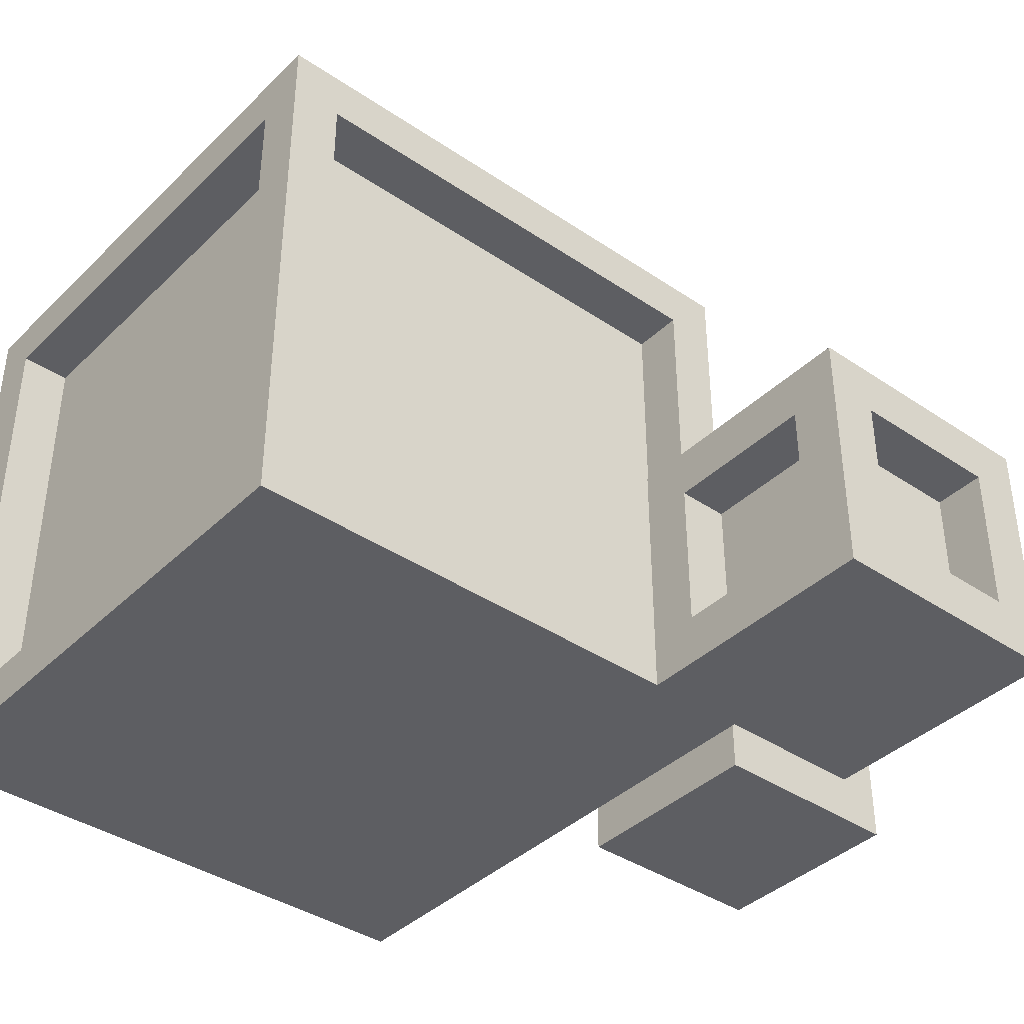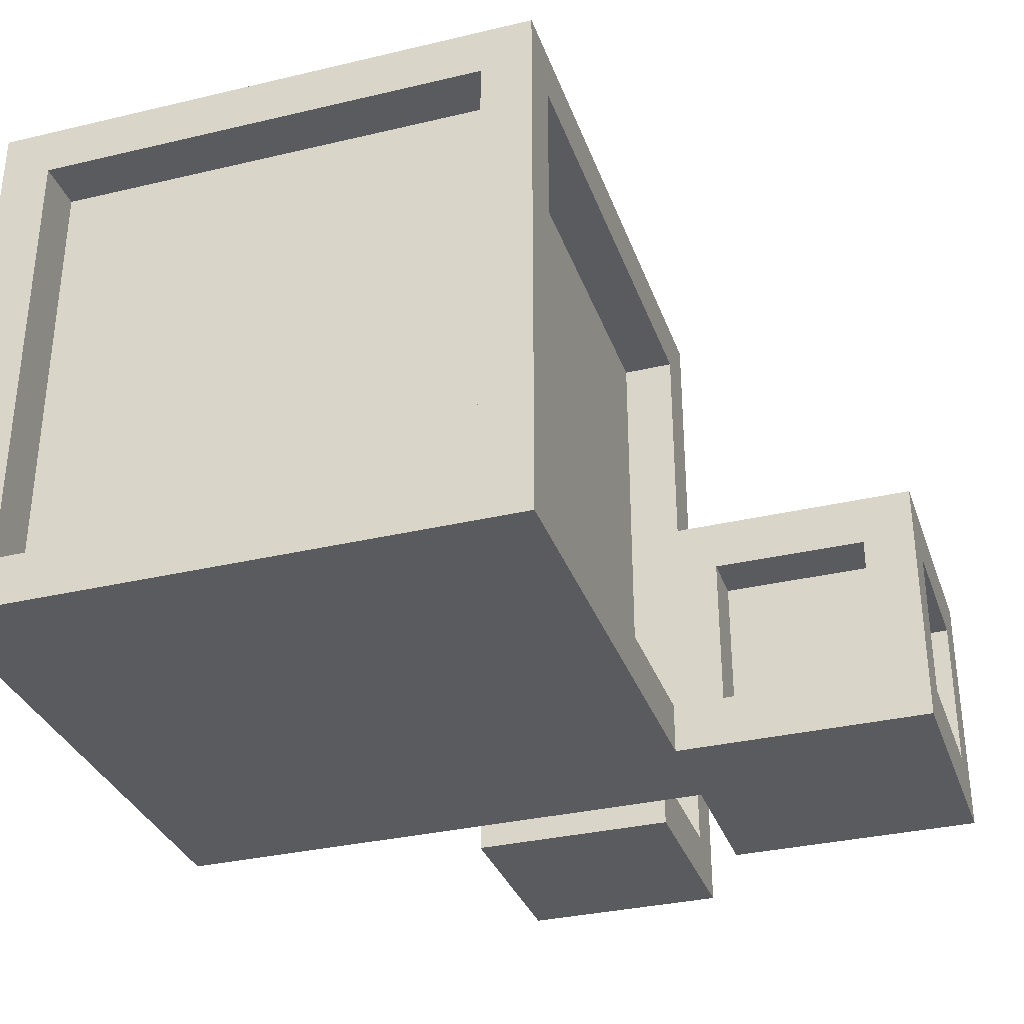
<metadata>
{"format":"obj","ext":"obj","renderer":"f3d","projection":"perspective","resolution":1024,"background":"white","views":[{"elev":-39.2,"azim":49.9,"up":"+Y"},{"elev":-33.0,"azim":18.1,"up":"+Y"}]}
</metadata>
<code>
v -8 0 8
v -8 0 -3
v -8 1 7
v -8 1 -2
v -8 10 7
v -8 10 -2
v -8 11 8
v -8 11 -3
v -7 1 7
v -7 1 5
v -7 1 -0
v -7 1 -2
v -7 2 5
v -7 2 4
v -7 2 3
v -7 2 2
v -7 2 1
v -7 2 -0
v -7 3 7
v -7 3 6
v -7 3 4
v -7 3 3
v -7 3 2
v -7 3 1
v -7 3 -1
v -7 3 -2
v -7 4 6
v -7 4 5
v -7 4 3
v -7 4 2
v -7 4 -0
v -7 4 -1
v -7 5 5
v -7 5 4
v -7 5 1
v -7 5 -0
v -7 6 5
v -7 6 4
v -7 6 1
v -7 6 -0
v -7 7 6
v -7 7 5
v -7 7 3
v -7 7 2
v -7 7 -0
v -7 7 -1
v -7 8 7
v -7 8 6
v -7 8 4
v -7 8 3
v -7 8 2
v -7 8 1
v -7 8 -1
v -7 8 -2
v -7 9 5
v -7 9 4
v -7 9 3
v -7 9 2
v -7 9 1
v -7 9 -0
v -7 10 7
v -7 10 5
v -7 10 -0
v -7 10 -2
v -2 0 -4
v -2 0 -8
v -2 1 -5
v -2 1 -7
v -2 3 -5
v -2 3 -7
v -2 4 -4
v -2 4 -8
v -1 1 -5
v -1 1 -7
v -1 3 -5
v -1 3 -7
v 1 1 -7
v 1 1 -8
v 1 3 -5
v 1 3 -7
v 1 3 -8
v 1 4 -5
v 1 4 -7
v 2 1 8
v 2 1 7
v 2 1 -2
v 2 1 -3
v 2 3 7
v 2 3 -2
v 2 8 7
v 2 8 -2
v 2 10 8
v 2 10 7
v 2 10 5
v 2 10 -0
v 2 10 -2
v 2 10 -3
v 2 11 7
v 2 11 -2
v 3 0 -3
v 3 0 -6
v 3 1 -1
v 3 1 -2
v 3 1 -3
v 3 1 -5
v 3 4 -3
v 3 4 -5
v 3 5 -1
v 3 5 -2
v 3 5 -3
v 3 5 -6
v 4 1 -2
v 4 1 -5
v 4 4 -2
v 4 4 -5
v 7 1 -1
v 7 1 -2
v 7 1 -5
v 7 1 -6
v 7 4 -1
v 7 4 -2
v 7 4 -5
v 7 4 -6
v 7 5 -2
v 7 5 -5
v -7 1 8
v -7 1 7
v -7 1 -2
v -7 1 -3
v -7 3 7
v -7 3 -2
v -7 8 7
v -7 8 -2
v -7 10 8
v -7 10 7
v -7 10 5
v -7 10 -0
v -7 10 -2
v -7 10 -3
v -7 11 7
v -7 11 -2
v -1 1 -7
v -1 1 -8
v -1 3 -5
v -1 3 -7
v -1 3 -8
v -1 4 -5
v -1 4 -7
v 1 1 -5
v 1 1 -7
v 1 3 -5
v 1 3 -7
v 2 0 -4
v 2 0 -8
v 2 1 7
v 2 1 5
v 2 1 -0
v 2 1 -2
v 2 1 -5
v 2 1 -7
v 2 2 5
v 2 2 4
v 2 2 3
v 2 2 2
v 2 2 1
v 2 2 -0
v 2 3 7
v 2 3 6
v 2 3 4
v 2 3 3
v 2 3 2
v 2 3 1
v 2 3 -1
v 2 3 -2
v 2 3 -5
v 2 3 -7
v 2 4 6
v 2 4 5
v 2 4 3
v 2 4 2
v 2 4 -0
v 2 4 -1
v 2 4 -4
v 2 4 -8
v 2 5 5
v 2 5 4
v 2 5 1
v 2 5 -0
v 2 6 5
v 2 6 4
v 2 6 1
v 2 6 -0
v 2 7 6
v 2 7 5
v 2 7 3
v 2 7 2
v 2 7 -0
v 2 7 -1
v 2 8 7
v 2 8 6
v 2 8 4
v 2 8 3
v 2 8 2
v 2 8 1
v 2 8 -1
v 2 8 -2
v 2 9 5
v 2 9 4
v 2 9 3
v 2 9 2
v 2 9 1
v 2 9 -0
v 2 10 7
v 2 10 5
v 2 10 -0
v 2 10 -2
v 3 0 8
v 3 0 -1
v 3 1 7
v 3 1 -1
v 3 1 -2
v 3 1 -3
v 3 4 -2
v 3 4 -3
v 3 5 -2
v 3 5 -3
v 3 10 7
v 3 10 -2
v 3 11 8
v 3 11 -3
v 4 1 -1
v 4 1 -2
v 4 1 -5
v 4 1 -6
v 4 4 -1
v 4 4 -2
v 4 4 -5
v 4 4 -6
v 4 5 -2
v 4 5 -5
v 7 1 -2
v 7 1 -5
v 7 4 -2
v 7 4 -5
v 8 0 -1
v 8 0 -6
v 8 1 -2
v 8 1 -5
v 8 4 -2
v 8 4 -5
v 8 5 -1
v 8 5 -6
v -8 0 8
v -8 11 8
v -7 1 8
v -7 10 8
v 2 1 8
v 2 10 8
v 3 0 8
v 3 11 8
v -7 1 7
v -7 3 7
v -7 8 7
v -7 10 7
v -6 3 7
v -6 4 7
v -6 5 7
v -6 6 7
v -6 7 7
v -6 8 7
v -5 1 7
v -5 2 7
v -5 4 7
v -5 5 7
v -5 6 7
v -5 7 7
v -5 9 7
v -5 10 7
v -4 2 7
v -4 3 7
v -4 5 7
v -4 6 7
v -4 8 7
v -4 9 7
v -3 3 7
v -3 4 7
v -3 7 7
v -3 8 7
v -2 3 7
v -2 4 7
v -2 7 7
v -2 8 7
v -1 2 7
v -1 3 7
v -1 5 7
v -1 6 7
v -1 8 7
v -1 9 7
v 0 1 7
v 0 2 7
v 0 4 7
v 0 5 7
v 0 6 7
v 0 7 7
v 0 9 7
v 0 10 7
v 1 3 7
v 1 4 7
v 1 5 7
v 1 6 7
v 1 7 7
v 1 8 7
v 2 1 7
v 2 3 7
v 2 8 7
v 2 10 7
v 3 0 -1
v 3 1 -1
v 3 5 -1
v 4 1 -1
v 4 4 -1
v 7 1 -1
v 7 4 -1
v 8 0 -1
v 8 5 -1
v -8 1 -2
v -8 10 -2
v -7 1 -2
v -7 3 -2
v -7 8 -2
v -7 10 -2
v -7 11 -2
v -5 10 -2
v 0 10 -2
v 2 1 -2
v 2 3 -2
v 2 8 -2
v 2 10 -2
v 2 11 -2
v 3 1 -2
v 3 5 -2
v 3 10 -2
v 4 1 -2
v 4 4 -2
v 7 1 -2
v 7 4 -2
v -2 0 -4
v -2 4 -4
v 2 0 -4
v 2 4 -4
v 3 1 -5
v 3 4 -5
v 4 1 -5
v 4 4 -5
v 4 5 -5
v 7 1 -5
v 7 4 -5
v 7 5 -5
v 8 1 -5
v 8 4 -5
v -2 1 -7
v -2 3 -7
v -1 1 -7
v -1 3 -7
v -1 4 -7
v 1 1 -7
v 1 3 -7
v 1 4 -7
v 2 1 -7
v 2 3 -7
v -8 1 7
v -8 10 7
v -7 1 7
v -7 3 7
v -7 8 7
v -7 10 7
v -7 11 7
v -5 10 7
v 0 10 7
v 2 1 7
v 2 3 7
v 2 8 7
v 2 10 7
v 2 11 7
v 3 1 7
v 3 10 7
v -7 1 -2
v -7 3 -2
v -7 8 -2
v -7 10 -2
v -6 3 -2
v -6 4 -2
v -6 5 -2
v -6 6 -2
v -6 7 -2
v -6 8 -2
v -5 1 -2
v -5 2 -2
v -5 4 -2
v -5 5 -2
v -5 6 -2
v -5 7 -2
v -5 9 -2
v -5 10 -2
v -4 2 -2
v -4 3 -2
v -4 5 -2
v -4 6 -2
v -4 8 -2
v -4 9 -2
v -3 3 -2
v -3 4 -2
v -3 7 -2
v -3 8 -2
v -2 3 -2
v -2 4 -2
v -2 7 -2
v -2 8 -2
v -1 2 -2
v -1 3 -2
v -1 5 -2
v -1 6 -2
v -1 8 -2
v -1 9 -2
v 0 1 -2
v 0 2 -2
v 0 4 -2
v 0 5 -2
v 0 6 -2
v 0 7 -2
v 0 9 -2
v 0 10 -2
v 1 3 -2
v 1 4 -2
v 1 5 -2
v 1 6 -2
v 1 7 -2
v 1 8 -2
v 2 1 -2
v 2 3 -2
v 2 8 -2
v 2 10 -2
v 3 1 -2
v 3 4 -2
v 4 1 -2
v 4 4 -2
v 4 5 -2
v 7 1 -2
v 7 4 -2
v 7 5 -2
v 8 1 -2
v 8 4 -2
v -8 0 -3
v -8 11 -3
v -7 1 -3
v -7 10 -3
v 2 1 -3
v 2 10 -3
v 3 0 -3
v 3 1 -3
v 3 4 -3
v 3 5 -3
v 3 11 -3
v -2 1 -5
v -2 3 -5
v -1 1 -5
v -1 3 -5
v -1 4 -5
v 1 1 -5
v 1 3 -5
v 1 4 -5
v 2 1 -5
v 2 3 -5
v 4 1 -5
v 4 4 -5
v 7 1 -5
v 7 4 -5
v 3 0 -6
v 3 5 -6
v 4 1 -6
v 4 4 -6
v 7 1 -6
v 7 4 -6
v 8 0 -6
v 8 5 -6
v -1 1 -7
v -1 3 -7
v 1 1 -7
v 1 3 -7
v -2 0 -8
v -2 4 -8
v -1 1 -8
v -1 3 -8
v 1 1 -8
v 1 3 -8
v 2 0 -8
v 2 4 -8
v -8 0 8
v 3 0 8
v 3 0 -1
v 8 0 -1
v -8 0 -3
v 3 0 -3
v -2 0 -4
v 2 0 -4
v 3 0 -6
v 8 0 -6
v -2 0 -8
v 2 0 -8
v -2 3 -5
v -1 3 -5
v 1 3 -5
v 2 3 -5
v -2 3 -7
v -1 3 -7
v 1 3 -7
v 2 3 -7
v -1 3 -8
v 1 3 -8
v 4 4 -1
v 7 4 -1
v 3 4 -2
v 4 4 -2
v 7 4 -2
v 8 4 -2
v 3 4 -3
v 3 4 -5
v 4 4 -5
v 7 4 -5
v 8 4 -5
v 4 4 -6
v 7 4 -6
v -7 10 8
v 2 10 8
v -8 10 7
v -7 10 7
v -5 10 7
v 0 10 7
v 2 10 7
v 3 10 7
v -7 10 5
v 2 10 5
v -7 10 -0
v 2 10 -0
v -8 10 -2
v -7 10 -2
v -5 10 -2
v 0 10 -2
v 2 10 -2
v 3 10 -2
v -7 10 -3
v 2 10 -3
v -7 1 8
v 2 1 8
v -8 1 7
v -7 1 7
v -5 1 7
v 0 1 7
v 2 1 7
v 3 1 7
v -7 1 5
v 2 1 5
v -7 1 -0
v 2 1 -0
v 3 1 -1
v 4 1 -1
v 7 1 -1
v -8 1 -2
v -7 1 -2
v -5 1 -2
v 0 1 -2
v 2 1 -2
v 3 1 -2
v 4 1 -2
v 7 1 -2
v 8 1 -2
v -7 1 -3
v 2 1 -3
v 3 1 -3
v -2 1 -5
v -1 1 -5
v 1 1 -5
v 2 1 -5
v 3 1 -5
v 4 1 -5
v 7 1 -5
v 8 1 -5
v 4 1 -6
v 7 1 -6
v -2 1 -7
v -1 1 -7
v 1 1 -7
v 2 1 -7
v -1 1 -8
v 1 1 -8
v -1 3 -5
v 1 3 -5
v -1 3 -7
v 1 3 -7
v 4 4 -2
v 7 4 -2
v -2 4 -4
v 2 4 -4
v -1 4 -5
v 1 4 -5
v 4 4 -5
v 7 4 -5
v -1 4 -7
v 1 4 -7
v -2 4 -8
v 2 4 -8
v 3 5 -1
v 8 5 -1
v 3 5 -2
v 4 5 -2
v 7 5 -2
v 3 5 -3
v 4 5 -5
v 7 5 -5
v 3 5 -6
v 8 5 -6
v -7 10 7
v -5 10 7
v 0 10 7
v 2 10 7
v -6 10 6
v -5 10 6
v 0 10 6
v 1 10 6
v -7 10 5
v -6 10 5
v 1 10 5
v 2 10 5
v -6 10 4
v 1 10 4
v -6 10 3
v 1 10 3
v -6 10 2
v 1 10 2
v -6 10 1
v 1 10 1
v -7 10 -0
v -6 10 -0
v 1 10 -0
v 2 10 -0
v -6 10 -1
v -5 10 -1
v 0 10 -1
v 1 10 -1
v -7 10 -2
v -5 10 -2
v 0 10 -2
v 2 10 -2
v -8 11 8
v 3 11 8
v -7 11 7
v 2 11 7
v -7 11 -2
v 2 11 -2
v -8 11 -3
v 3 11 -3
f 3 2 1
f 4 2 3
f 5 3 1
f 6 2 4
f 7 5 1
f 7 6 5
f 8 2 6
f 8 6 7
f 13 10 9
f 13 11 10
f 14 11 13
f 15 11 14
f 16 11 15
f 17 11 16
f 18 12 11
f 18 11 17
f 19 13 9
f 19 14 13
f 20 14 19
f 21 15 14
f 21 14 20
f 22 16 15
f 22 15 21
f 23 17 16
f 23 16 22
f 24 18 17
f 24 17 23
f 25 12 18
f 25 18 24
f 26 12 25
f 27 22 21
f 27 20 19
f 27 21 20
f 28 22 27
f 29 23 22
f 29 22 28
f 30 24 23
f 30 23 29
f 30 25 24
f 31 25 30
f 32 26 25
f 32 25 31
f 33 29 28
f 33 28 27
f 33 31 30
f 33 30 29
f 34 31 33
f 35 31 34
f 36 32 31
f 36 31 35
f 37 33 27
f 37 34 33
f 38 35 34
f 38 34 37
f 39 36 35
f 39 35 38
f 40 32 36
f 40 36 39
f 41 37 27
f 41 27 19
f 42 40 39
f 42 37 41
f 42 39 38
f 42 38 37
f 43 40 42
f 44 40 43
f 45 32 40
f 45 40 44
f 46 26 32
f 46 32 45
f 47 41 19
f 48 42 41
f 48 41 47
f 48 43 42
f 49 43 48
f 50 44 43
f 50 43 49
f 51 45 44
f 51 44 50
f 51 46 45
f 52 46 51
f 53 26 46
f 53 46 52
f 54 26 53
f 55 49 48
f 55 48 47
f 56 50 49
f 56 49 55
f 57 51 50
f 57 50 56
f 58 52 51
f 58 51 57
f 59 54 53
f 59 52 58
f 59 53 52
f 60 54 59
f 61 55 47
f 62 57 56
f 62 55 61
f 62 58 57
f 62 60 59
f 62 59 58
f 62 56 55
f 63 54 60
f 63 60 62
f 64 54 63
f 67 66 65
f 68 66 67
f 69 67 65
f 70 66 68
f 71 69 65
f 71 70 69
f 72 66 70
f 72 70 71
f 75 74 73
f 76 74 75
f 80 78 77
f 81 78 80
f 82 80 79
f 83 80 82
f 88 85 84
f 89 87 86
f 90 88 84
f 91 87 89
f 92 90 84
f 93 90 92
f 96 87 91
f 97 87 96
f 98 95 94
f 98 96 95
f 98 94 93
f 99 96 98
f 104 101 100
f 105 101 104
f 107 101 105
f 108 103 102
f 109 103 108
f 110 107 106
f 111 101 107
f 111 107 110
f 114 113 112
f 115 113 114
f 120 117 116
f 121 117 120
f 122 119 118
f 123 119 122
f 124 122 121
f 125 122 124
f 126 127 130
f 128 129 131
f 126 130 132
f 131 129 133
f 126 132 134
f 134 132 135
f 133 129 138
f 138 129 139
f 136 137 140
f 137 138 140
f 135 136 140
f 140 138 141
f 142 143 145
f 145 143 146
f 144 145 147
f 147 145 148
f 149 150 151
f 151 150 152
f 153 154 159
f 159 154 160
f 155 156 161
f 156 157 161
f 161 157 162
f 162 157 163
f 163 157 164
f 164 157 165
f 157 158 166
f 165 157 166
f 155 161 167
f 161 162 167
f 167 162 168
f 162 163 169
f 168 162 169
f 163 164 170
f 169 163 170
f 164 165 171
f 170 164 171
f 165 166 172
f 171 165 172
f 166 158 173
f 172 166 173
f 173 158 174
f 153 159 175
f 160 154 176
f 169 170 177
f 167 168 177
f 168 169 177
f 177 170 178
f 170 171 179
f 178 170 179
f 171 172 180
f 179 171 180
f 172 173 180
f 180 173 181
f 173 174 182
f 181 173 182
f 175 176 183
f 153 175 183
f 176 154 184
f 183 176 184
f 180 181 185
f 178 179 185
f 179 180 185
f 177 178 185
f 185 181 186
f 186 181 187
f 181 182 188
f 187 181 188
f 177 185 189
f 185 186 189
f 186 187 190
f 189 186 190
f 187 188 191
f 190 187 191
f 188 182 192
f 191 188 192
f 177 189 193
f 167 177 193
f 191 192 194
f 193 189 194
f 190 191 194
f 189 190 194
f 194 192 195
f 195 192 196
f 192 182 197
f 196 192 197
f 182 174 198
f 197 182 198
f 167 193 199
f 193 194 200
f 199 193 200
f 194 195 200
f 200 195 201
f 195 196 202
f 201 195 202
f 196 197 203
f 202 196 203
f 197 198 203
f 203 198 204
f 198 174 205
f 204 198 205
f 205 174 206
f 200 201 207
f 199 200 207
f 201 202 208
f 207 201 208
f 202 203 209
f 208 202 209
f 203 204 210
f 209 203 210
f 205 206 211
f 210 204 211
f 204 205 211
f 211 206 212
f 199 207 213
f 208 209 214
f 213 207 214
f 209 210 214
f 211 212 214
f 210 211 214
f 207 208 214
f 212 206 215
f 214 212 215
f 215 206 216
f 217 218 219
f 219 218 220
f 221 222 223
f 223 222 224
f 217 219 227
f 225 226 228
f 217 227 229
f 227 228 229
f 228 226 230
f 229 228 230
f 231 232 235
f 235 232 236
f 233 234 237
f 237 234 238
f 236 237 239
f 239 237 240
f 241 242 243
f 243 242 244
f 245 246 247
f 247 246 248
f 245 247 249
f 248 246 250
f 245 249 251
f 249 250 251
f 250 246 252
f 251 250 252
f 255 254 253
f 256 254 255
f 257 255 253
f 258 254 256
f 259 257 253
f 259 258 257
f 260 254 258
f 260 258 259
f 265 262 261
f 265 263 262
f 266 263 265
f 267 263 266
f 268 263 267
f 269 263 268
f 270 264 263
f 270 263 269
f 271 265 261
f 271 266 265
f 272 266 271
f 273 267 266
f 273 266 272
f 274 268 267
f 274 267 273
f 275 269 268
f 275 268 274
f 276 270 269
f 276 269 275
f 277 264 270
f 277 270 276
f 278 264 277
f 279 274 273
f 279 272 271
f 279 273 272
f 280 274 279
f 281 275 274
f 281 274 280
f 282 276 275
f 282 275 281
f 282 277 276
f 283 277 282
f 284 278 277
f 284 277 283
f 285 281 280
f 285 280 279
f 285 283 282
f 285 282 281
f 286 283 285
f 287 283 286
f 288 284 283
f 288 283 287
f 289 285 279
f 289 286 285
f 290 287 286
f 290 286 289
f 291 288 287
f 291 287 290
f 292 284 288
f 292 288 291
f 293 289 279
f 293 279 271
f 294 292 291
f 294 289 293
f 294 291 290
f 294 290 289
f 295 292 294
f 296 292 295
f 297 284 292
f 297 292 296
f 298 278 284
f 298 284 297
f 299 293 271
f 300 294 293
f 300 293 299
f 300 295 294
f 301 295 300
f 302 296 295
f 302 295 301
f 303 297 296
f 303 296 302
f 303 298 297
f 304 298 303
f 305 278 298
f 305 298 304
f 306 278 305
f 307 301 300
f 307 300 299
f 308 302 301
f 308 301 307
f 309 303 302
f 309 302 308
f 310 304 303
f 310 303 309
f 311 306 305
f 311 304 310
f 311 305 304
f 312 306 311
f 313 307 299
f 314 309 308
f 314 307 313
f 314 310 309
f 314 312 311
f 314 311 310
f 314 308 307
f 315 306 312
f 315 312 314
f 316 306 315
f 320 318 317
f 320 319 318
f 321 319 320
f 322 320 317
f 323 319 321
f 324 322 317
f 324 323 322
f 325 319 323
f 325 323 324
f 328 327 326
f 329 327 328
f 330 327 329
f 331 327 330
f 333 332 331
f 334 332 333
f 338 332 334
f 339 332 338
f 340 337 336
f 340 336 335
f 340 338 337
f 341 338 340
f 342 338 341
f 345 344 343
f 346 344 345
f 349 348 347
f 350 348 349
f 353 352 351
f 354 352 353
f 357 355 354
f 358 355 357
f 359 357 356
f 360 357 359
f 363 362 361
f 364 362 363
f 367 365 364
f 368 365 367
f 369 367 366
f 370 367 369
f 371 372 373
f 373 372 374
f 374 372 375
f 375 372 376
f 376 377 378
f 378 377 379
f 379 377 383
f 383 377 384
f 381 382 385
f 380 381 385
f 382 383 385
f 385 383 386
f 387 388 391
f 388 389 391
f 391 389 392
f 392 389 393
f 393 389 394
f 394 389 395
f 389 390 396
f 395 389 396
f 387 391 397
f 391 392 397
f 397 392 398
f 392 393 399
f 398 392 399
f 393 394 400
f 399 393 400
f 394 395 401
f 400 394 401
f 395 396 402
f 401 395 402
f 396 390 403
f 402 396 403
f 403 390 404
f 399 400 405
f 397 398 405
f 398 399 405
f 405 400 406
f 400 401 407
f 406 400 407
f 401 402 408
f 407 401 408
f 402 403 408
f 408 403 409
f 403 404 410
f 409 403 410
f 406 407 411
f 405 406 411
f 408 409 411
f 407 408 411
f 411 409 412
f 412 409 413
f 409 410 414
f 413 409 414
f 405 411 415
f 411 412 415
f 412 413 416
f 415 412 416
f 413 414 417
f 416 413 417
f 414 410 418
f 417 414 418
f 405 415 419
f 397 405 419
f 417 418 420
f 419 415 420
f 416 417 420
f 415 416 420
f 420 418 421
f 421 418 422
f 418 410 423
f 422 418 423
f 410 404 424
f 423 410 424
f 397 419 425
f 419 420 426
f 425 419 426
f 420 421 426
f 426 421 427
f 421 422 428
f 427 421 428
f 422 423 429
f 428 422 429
f 423 424 429
f 429 424 430
f 424 404 431
f 430 424 431
f 431 404 432
f 426 427 433
f 425 426 433
f 427 428 434
f 433 427 434
f 428 429 435
f 434 428 435
f 429 430 436
f 435 429 436
f 431 432 437
f 436 430 437
f 430 431 437
f 437 432 438
f 425 433 439
f 434 435 440
f 439 433 440
f 435 436 440
f 437 438 440
f 436 437 440
f 433 434 440
f 438 432 441
f 440 438 441
f 441 432 442
f 443 444 445
f 445 444 446
f 446 447 449
f 449 447 450
f 448 449 451
f 451 449 452
f 453 454 455
f 455 454 456
f 453 455 457
f 456 454 458
f 453 457 459
f 457 458 459
f 459 458 460
f 460 458 461
f 461 458 462
f 458 454 463
f 462 458 463
f 464 465 466
f 466 465 467
f 467 468 470
f 470 468 471
f 469 470 472
f 472 470 473
f 474 475 476
f 476 475 477
f 478 479 480
f 480 479 481
f 478 480 482
f 481 479 483
f 478 482 484
f 482 483 484
f 483 479 485
f 484 483 485
f 486 487 488
f 488 487 489
f 490 491 492
f 492 491 493
f 490 492 494
f 493 491 495
f 490 494 496
f 494 495 496
f 495 491 497
f 496 495 497
f 500 499 498
f 502 500 498
f 503 501 500
f 503 500 502
f 506 501 503
f 507 501 506
f 508 505 504
f 509 505 508
f 514 511 510
f 515 511 514
f 516 513 512
f 517 513 516
f 518 516 515
f 519 516 518
f 523 521 520
f 524 521 523
f 526 523 522
f 527 523 526
f 528 523 527
f 529 525 524
f 530 525 529
f 531 529 528
f 532 529 531
f 536 534 533
f 537 534 536
f 538 534 537
f 539 534 538
f 541 536 535
f 542 540 539
f 543 541 535
f 544 540 542
f 545 543 535
f 546 543 545
f 549 540 544
f 550 540 549
f 551 548 547
f 551 549 548
f 551 547 546
f 552 549 551
f 553 554 556
f 556 554 557
f 557 554 558
f 558 554 559
f 555 556 561
f 559 560 562
f 555 561 563
f 562 560 564
f 564 560 565
f 555 563 568
f 568 563 569
f 564 565 572
f 572 565 573
f 566 567 574
f 574 567 575
f 570 571 577
f 569 570 577
f 571 572 577
f 577 572 578
f 573 574 579
f 579 574 584
f 584 574 585
f 575 576 586
f 586 576 587
f 585 586 588
f 588 586 589
f 580 581 590
f 590 581 591
f 582 583 592
f 592 583 593
f 591 592 594
f 594 592 595
f 596 597 598
f 598 597 599
f 602 603 604
f 604 603 605
f 600 601 606
f 606 601 607
f 602 604 608
f 605 603 609
f 602 608 610
f 608 609 610
f 609 603 611
f 610 609 611
f 612 613 614
f 614 613 615
f 615 613 616
f 614 615 617
f 617 615 618
f 616 613 619
f 617 618 620
f 618 619 620
f 619 613 621
f 620 619 621
f 622 623 626
f 623 624 627
f 626 623 627
f 624 625 628
f 627 624 628
f 628 625 629
f 622 626 630
f 626 627 631
f 630 626 631
f 627 628 631
f 628 629 631
f 629 625 632
f 631 629 632
f 632 625 633
f 630 631 634
f 631 632 634
f 632 633 634
f 634 633 635
f 630 634 636
f 634 635 636
f 635 633 637
f 636 635 637
f 630 636 638
f 636 637 638
f 637 633 639
f 638 637 639
f 630 638 640
f 638 639 640
f 639 633 641
f 640 639 641
f 630 640 642
f 640 641 642
f 642 641 643
f 641 633 644
f 643 641 644
f 644 633 645
f 642 643 646
f 643 644 646
f 646 644 647
f 647 644 648
f 644 645 649
f 648 644 649
f 642 646 650
f 646 647 650
f 647 648 651
f 650 647 651
f 648 649 652
f 651 648 652
f 649 645 653
f 652 649 653
f 654 655 656
f 656 655 657
f 654 656 658
f 657 655 659
f 654 658 660
f 658 659 660
f 659 655 661
f 660 659 661

</code>
